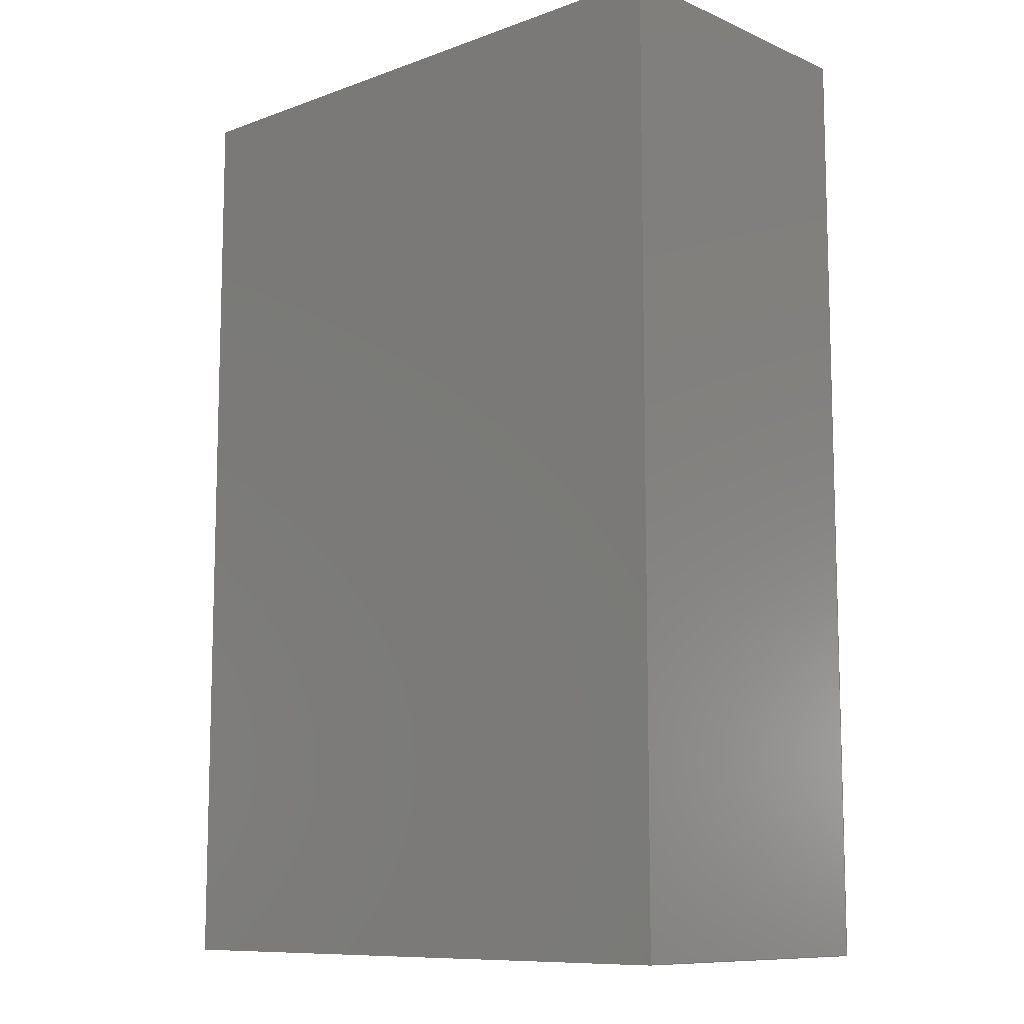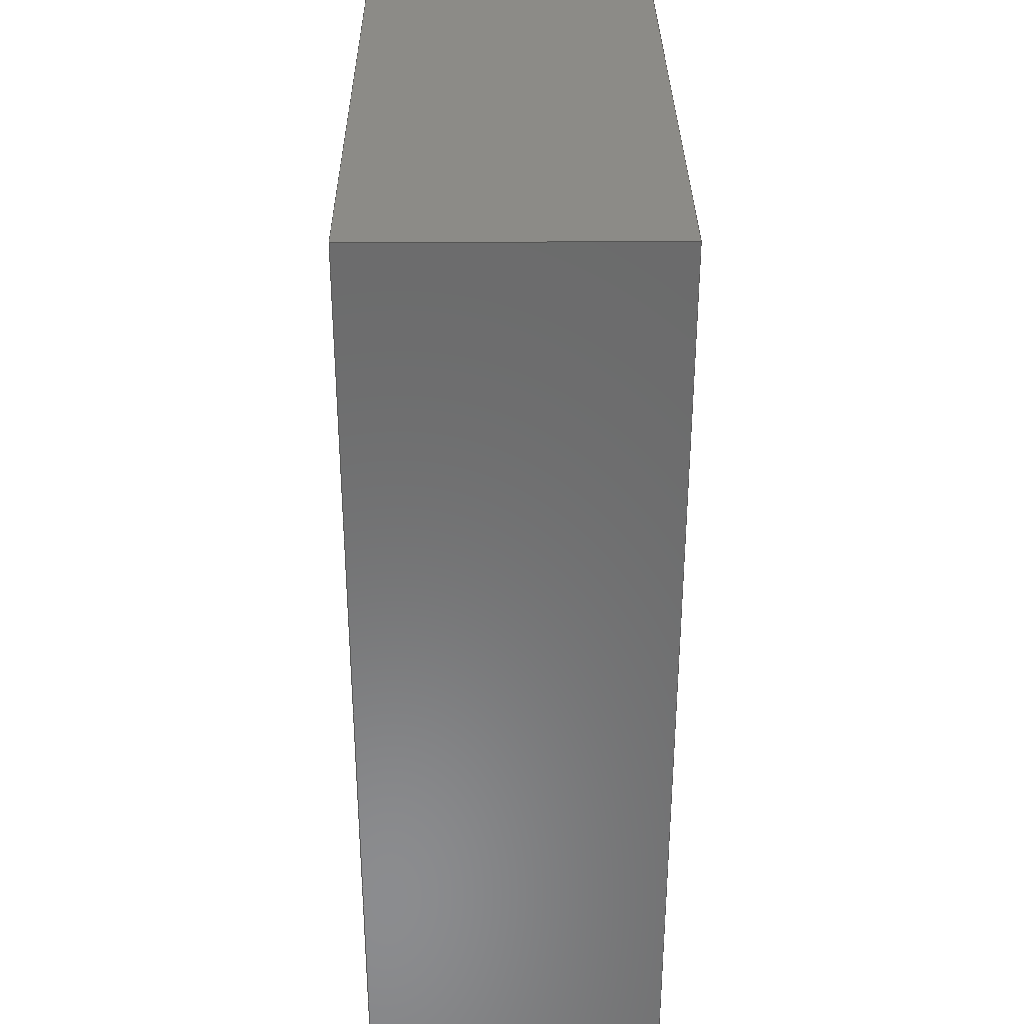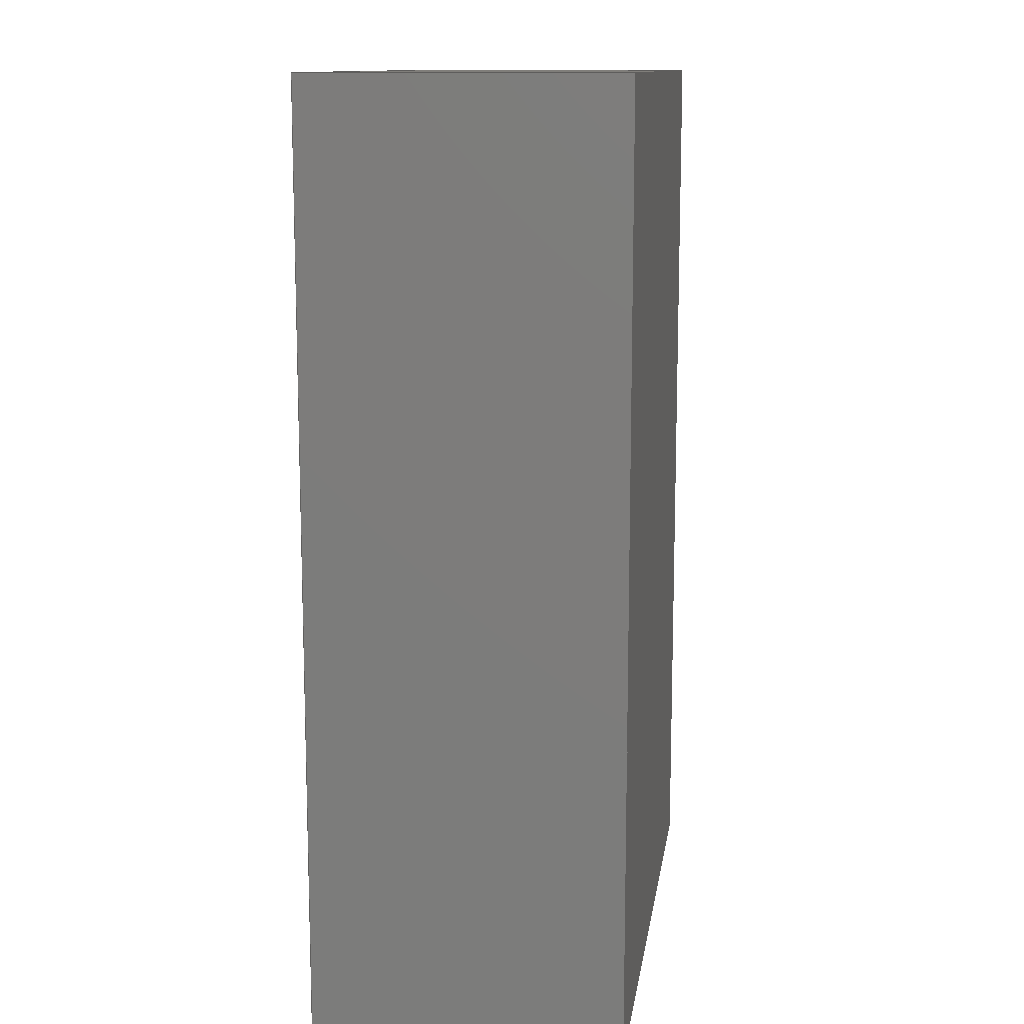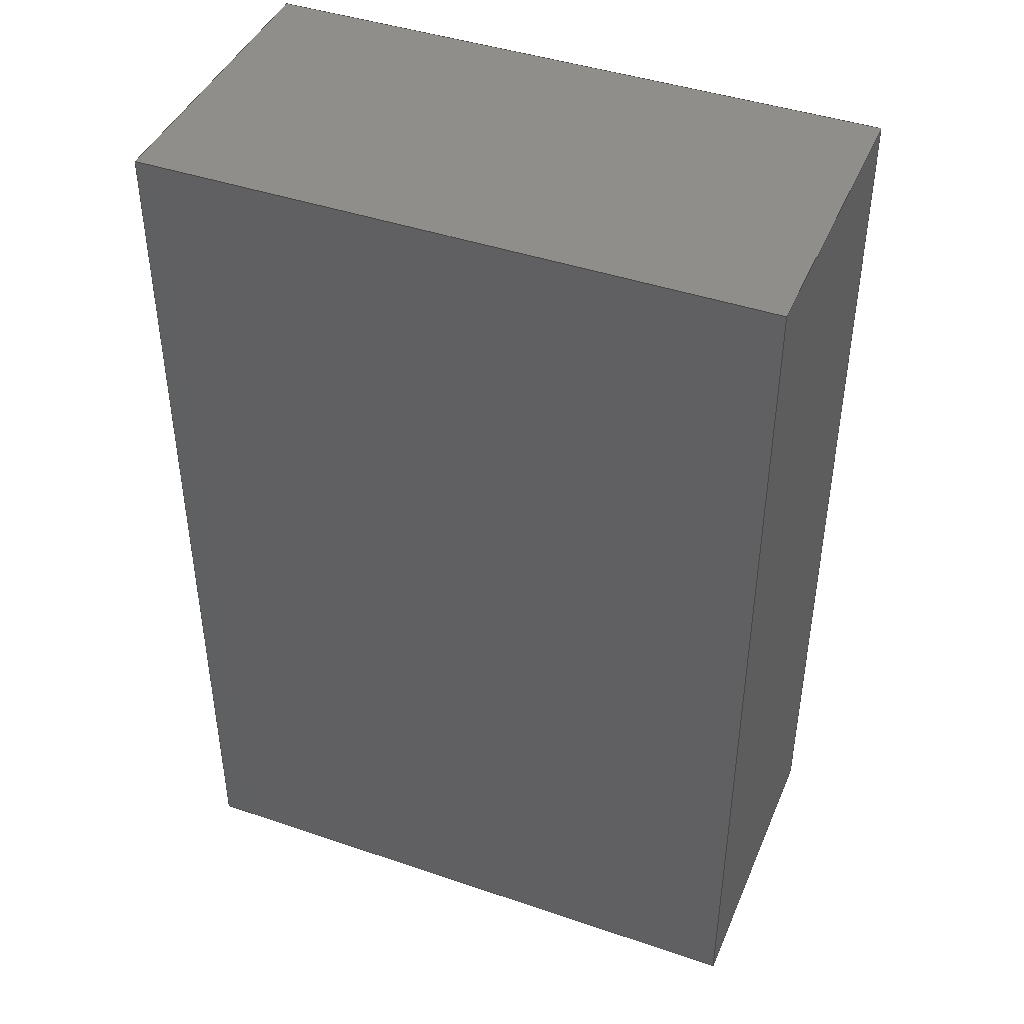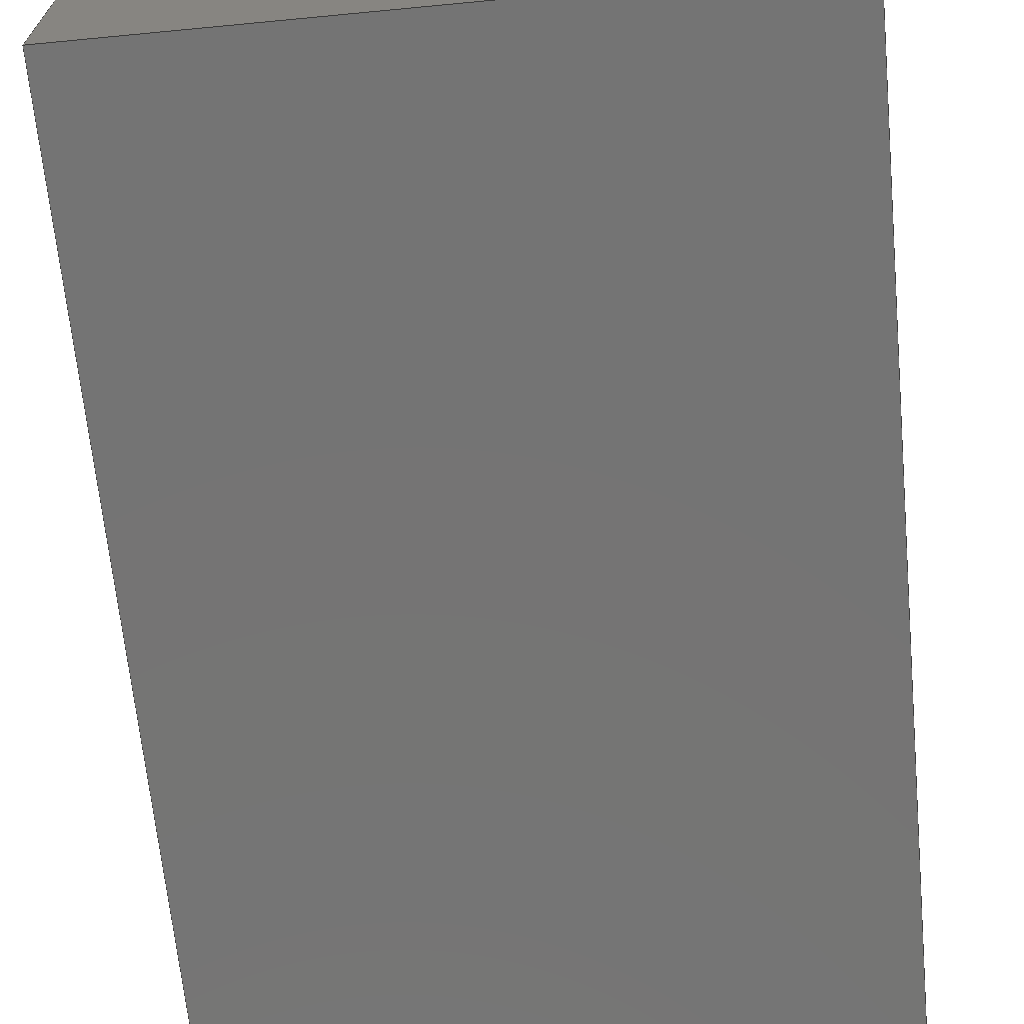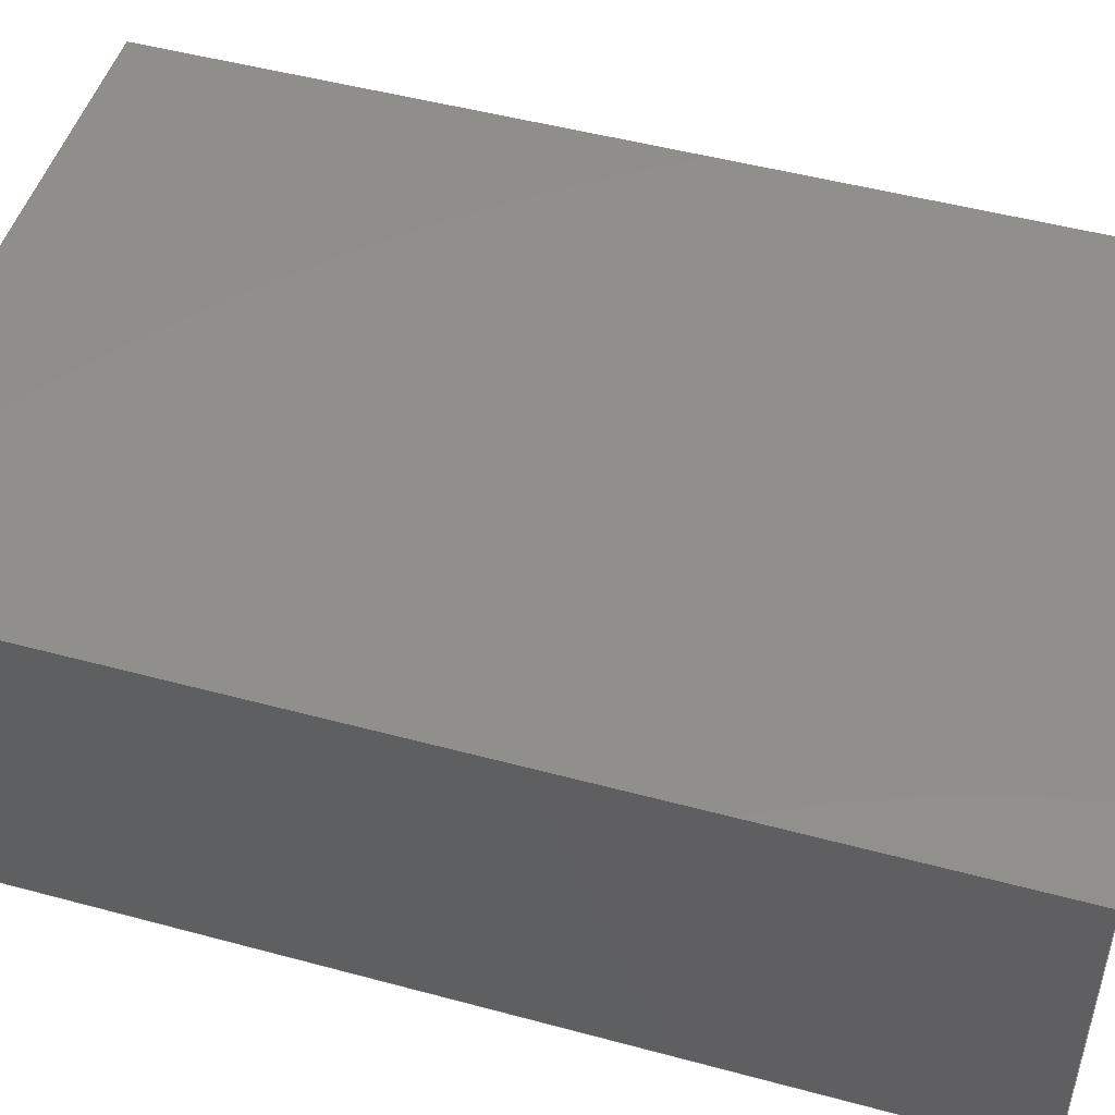
<metadata>
{"format":"iges","ext":"iges","renderer":"f3d","projection":"perspective","resolution":1024,"background":"white","views":[{"elev":-10.0,"azim":42.7,"up":"+Y"},{"elev":32.6,"azim":-90.5,"up":"+Y"},{"elev":12.2,"azim":-81.7,"up":"+Y"},{"elev":43.0,"azim":-158.0,"up":"+Y"},{"elev":-66.8,"azim":-174.5,"up":"+Z"},{"elev":49.0,"azim":106.7,"up":"+Z"}]}
</metadata>
<code>

,,,6Hcuboid,22HAutoCAD 2018 - English,62HAutodesk Translation Framework
DWG producer (atf_dwg_producer),32,38,7,99,15,,1,2,2HMM,1,0.08,15H20190
922.2,0.01,1e+04,,7Hunknown,11,0,15H2.019e+07;
     186       1                       0                        00000000
     186             -73       1       0                               0
     514       2                                                00010000
     514                       1       1                               0
     510       3                                                00010000
     510             -73       1       1                               0
     510       4                                                00010000
     510             -73       1       1                               0
     510       5                                                00010000
     510             -73       1       1                               0
     510       6                                                00010000
     510             -73       1       1                               0
     510       7                                                00010000
     510             -73       1       1                               0
     510       8                                                00010000
     510             -73       1       1                               0
     508       9                                                00010000
     508                       1       1                               0
     508      10                                                00010000
     508                       1       1                               0
     508      11                                                00010000
     508                       1       1                               0
     508      12                                                00010000
     508                       1       1                               0
     508      13                                                00010000
     508                       1       1                               0
     508      14                                                00010000
     508                       1       1                               0
     126      15                                                00010000
     126       0               2       0                               0
     126      17                                                00010000
     126       0               2       0                               0
     126      19                                                00010000
     126       0               2       0                               0
     126      21                                                00010000
     126       0               2       0                               0
     126      23                                                00010000
     126       0               2       0                               0
     126      25                                                00010000
     126       0               2       0                               0
     126      27                                                00010000
     126       0               2       0                               0
     126      29                                                00010000
     126       0               2       0                               0
     126      31                                                00010000
     126       0               2       0                               0
     126      33                                                00010000
     126       0               2       0                               0
     126      35                                                00010000
     126       0               2       0                               0
     126      37                                                00010000
     126       0               2       0                               0
     128      39                                                00010000
     128       0     -73       4       0                               0
     128      43                                                00010000
     128       0     -73       4       0                               0
     128      47                                                00010000
     128       0     -73       5       0                               0
     128      52                                                00010000
     128       0     -73       4       0                               0
     128      56                                                00010000
     128       0     -73       5       0                               0
     128      61                                                00010000
     128       0     -73       5       0                               0
     502      66                                                00010000
     502                       3       1                               0
     504      69                                                00010001
     504                       3       1                               0
     406      72                                                00000000
     406                       1      15                               0
     406      73                       0                        00000000
     406                       1       3                               0
     314      74                                                00000200
     314                       1       0                               0
186,3,1,0,0,1,69;                                                      1
514,6,5,1,7,1,9,1,11,1,13,1,15,1;                                      3
510,53,1,1,17;                                                         5
510,55,1,1,19;                                                         7
510,57,1,1,21;                                                         9
510,59,1,1,23;                                                        11
510,61,1,1,25;                                                        13
510,63,1,1,27;                                                        15
508,4,0,67,1,0,0,0,67,2,1,0,0,67,3,0,0,0,67,4,0,0;                    17
508,4,0,67,5,0,0,0,67,4,1,0,0,67,6,0,0,0,67,7,0,0;                    19
508,4,0,67,8,0,0,0,67,7,1,0,0,67,9,0,0,0,67,10,0,0;                   21
508,4,0,67,11,0,0,0,67,10,1,0,0,67,12,0,0,0,67,2,0,0;                 23
508,4,0,67,11,1,0,0,67,1,1,0,0,67,5,1,0,0,67,8,1,0;                   25
508,4,0,67,12,1,0,0,67,9,1,0,0,67,6,1,0,0,67,3,1,0;                   27
126,1,1,0,0,1,0,0,0,200,200,1,1,0,300,0,200,300,0,        29
0,200,0,0,0;                                                     29
126,1,1,0,0,1,0,0,0,100,100,1,1,0,300,0,0,300,100,        31
0,100,0,0,0;                                                     31
126,1,1,0,0,1,0,-200,-200,0,0,1,1,200,300,100,0,300,       33
100,-200,0,0,0,0;                                               33
126,1,1,0,0,1,0,0,0,100,100,1,1,200,300,0,200,300,         35
100,0,100,0,0,0;                                                35
126,1,1,0,0,1,0,0,0,300,300,1,1,200,300,0,200,              37
-5.684D-14,0,0,300,0,0,0;                             37
126,1,1,0,0,1,0,-300,-300,0,0,1,1,200,                         39
-5.684D-14,100,200,300,100,-300,0,0,0,0;           39
126,1,1,0,0,1,0,0,0,100,100,1,1,200,-5.684D-14,      41
0,200,-5.684D-14,100,0,100,0,0,0;                   41
126,1,1,0,0,1,0,0,0,200,200,1,1,200,-5.684D-14,      43
0,0,-5.684D-14,0,0,200,0,0,0;                       43
126,1,1,0,0,1,0,-200,-200,0,0,1,1,0,-5.684D-14,      45
100,200,-5.684D-14,100,-200,0,0,0,0;                45
126,1,1,0,0,1,0,0,0,100,100,1,1,0,0,0,0,0,100,0,         47
100,0,0,0;                                                        47
126,1,1,0,0,1,0,0,0,300,300,1,1,0,0,0,0,300,0,0,         49
300,0,0,0;                                                        49
126,1,1,0,0,1,0,-300,-300,0,0,1,1,0,300,100,0,0,100,      51
-300,0,0,0,0;                                                    51
128,1,1,1,1,0,0,1,0,0,-0.001,-0.001,200,200,-0.001,           53
-0.001,100,100,1,1,1,1,200,300,-0.001,               53
-0.001,300,-0.001,200,300,100,                53
-0.001,300,100,-0.001,200,-0.001,100;      53
128,1,1,1,1,0,0,1,0,0,-0.001,-0.001,300,300,-0.001,           55
-0.001,100,100,1,1,1,1,200,-0.001,         55
-0.001,200,300,-0.001,200,-0.001,100,         55
200,300,100,-0.001,300,-0.001,100;                   55
128,1,1,1,1,0,0,1,0,0,-0.001,-0.001,200,200,-0.001,           57
-0.001,100,100,1,1,1,1,-0.001,-5.684D-14,       57
-0.001,200,-5.684D-14,-0.001,-0.001,                    57
-5.684D-14,100,200,-5.684D-14,            57
100,-0.001,200,-0.001,100;                                57
128,1,1,1,1,0,0,1,0,0,-0.001,-0.001,300,300,-0.001,           59
-0.001,100,100,1,1,1,1,0,300,-0.001,0,              59
-0.001,-0.001,0,300,100,0,                   59
-0.001,100,-0.001,300,-0.001,100;          59
128,1,1,1,1,0,0,1,0,0,-100,-100,100,100,              61
-150,-150,150,150,1,1,1,1,200,                61
-0.001,0,-0.001,                         61
-0.001,0,200,300,0,-0.001,      61
300,0,-100,100,-150,150;                         61
128,1,1,1,1,0,0,1,0,0,-100,-100,100,100,              63
-150,-150,150,150,1,1,1,1,                        63
-0.001,-0.001,100,200,               63
-0.001,100,-0.001,300,100,          63
200,300,100,-100,100,-150,150;               63
502,8,0,300,0,200,300,0,0,300,100,200,300,100,200,       65
-5.684D-14,0,200,-5.684D-14,100,0,0,0,      65
0,0,100;                                                           65
504,12,29,65,1,65,2,31,65,1,65,3,33,65,4,65,3,35,65,2,65,4,37,        67
65,2,65,5,39,65,6,65,4,41,65,5,65,6,43,65,5,65,7,45,65,8,65,6,        67
47,65,7,65,8,49,65,7,65,1,51,65,3,65,8;                               67
406,1,2H58;                                                           69
406,2,0,1H0;                                                          71
314,100,100,100,;                                                  73
S      1G      3D     74P     74
</code>
